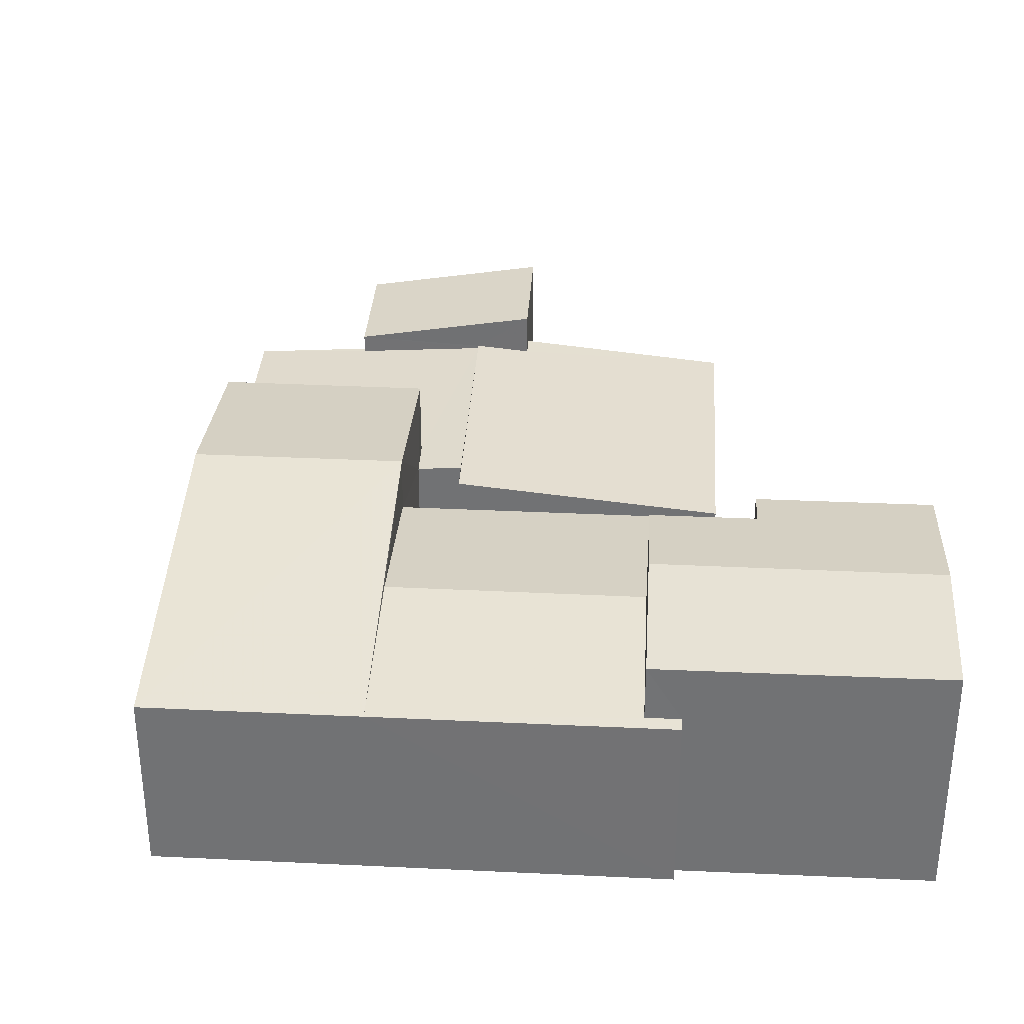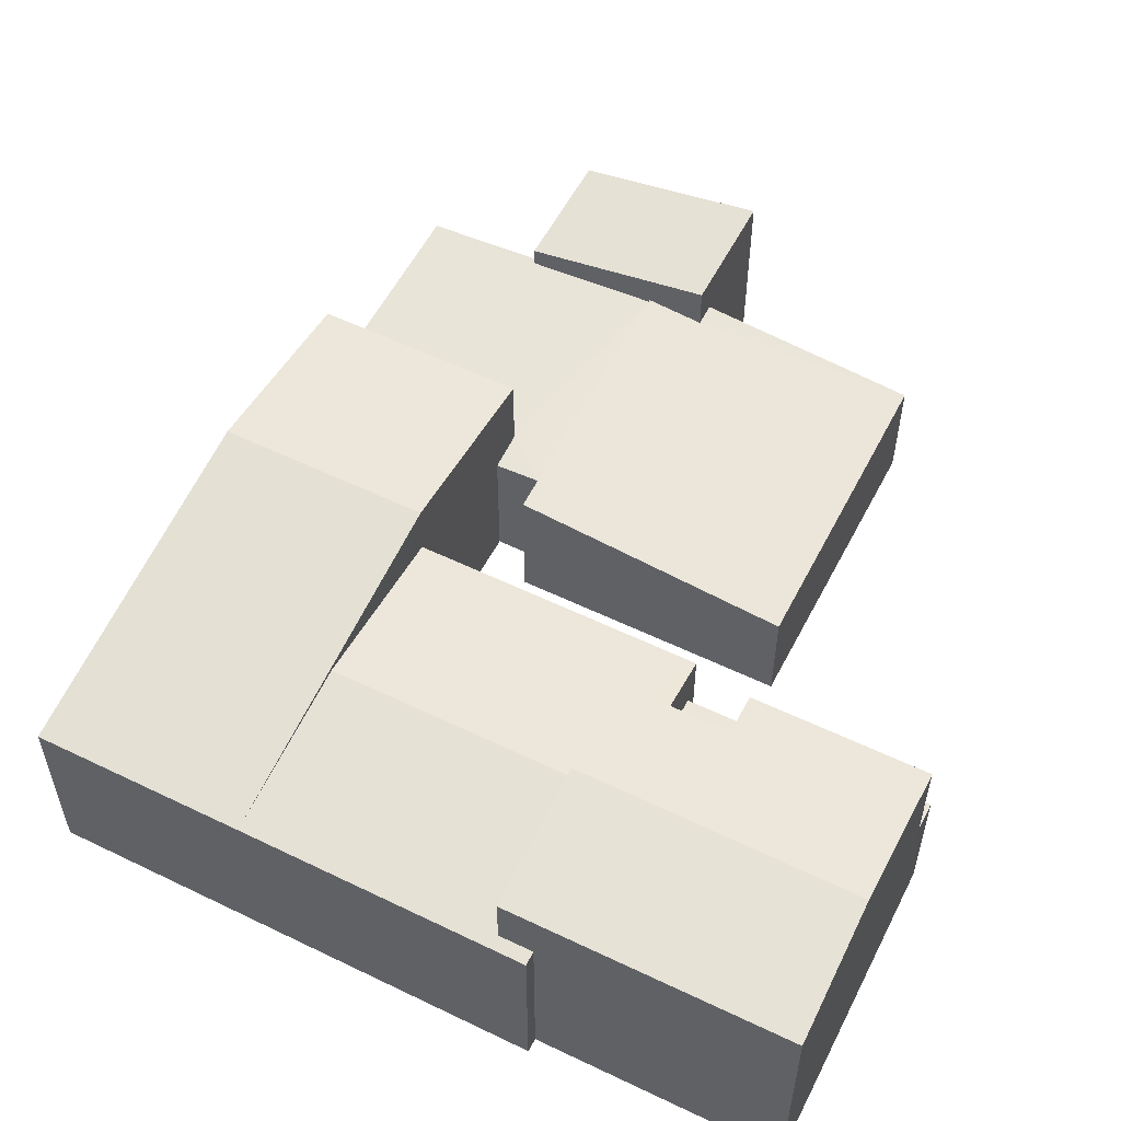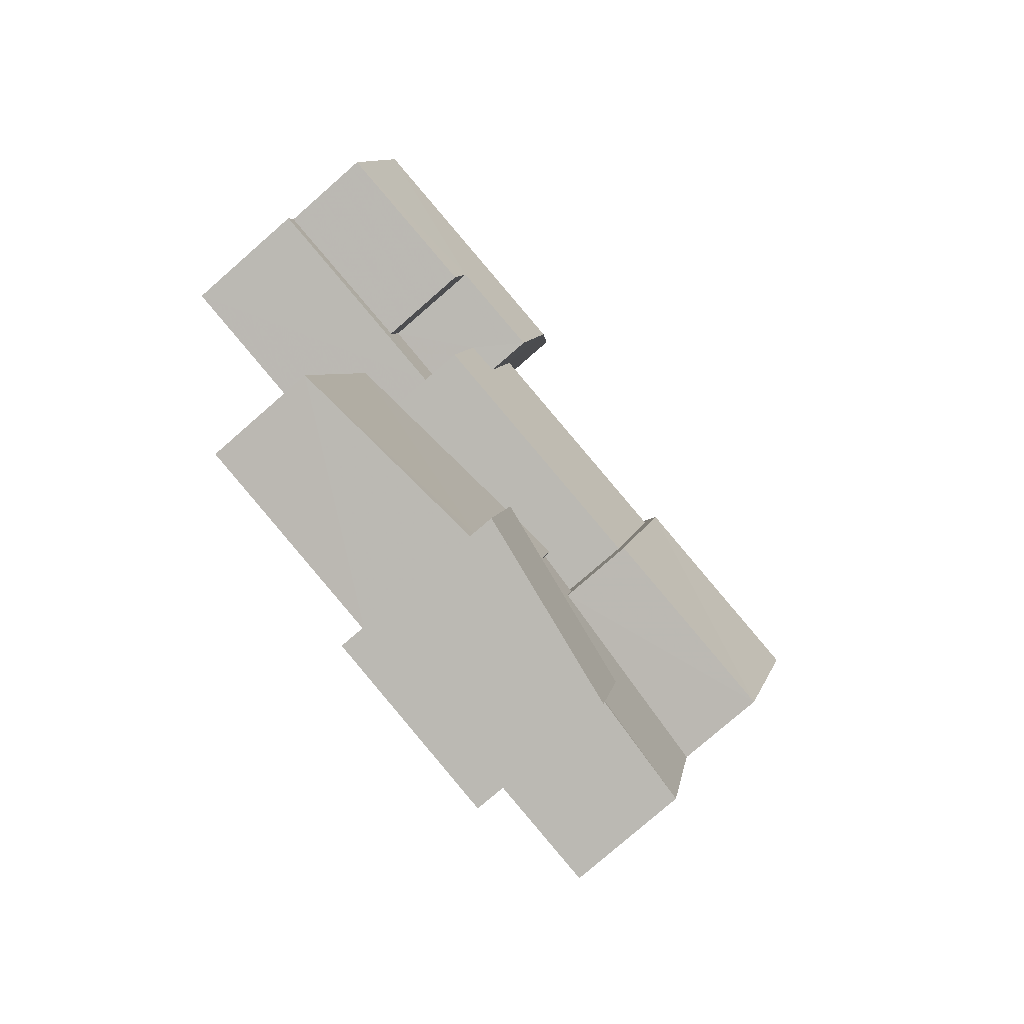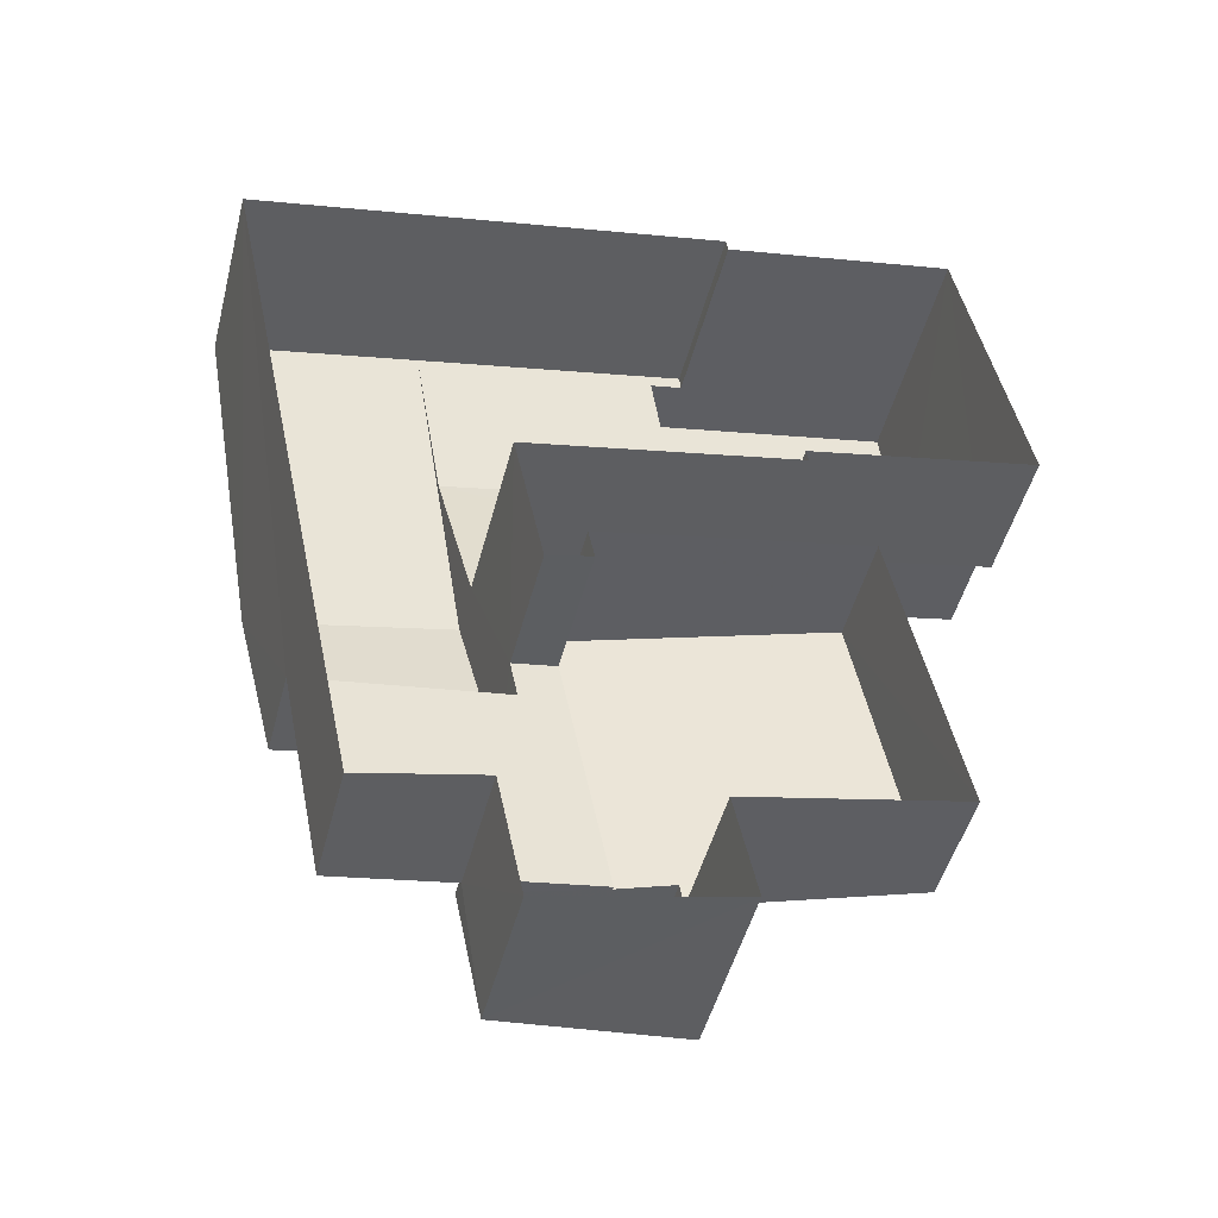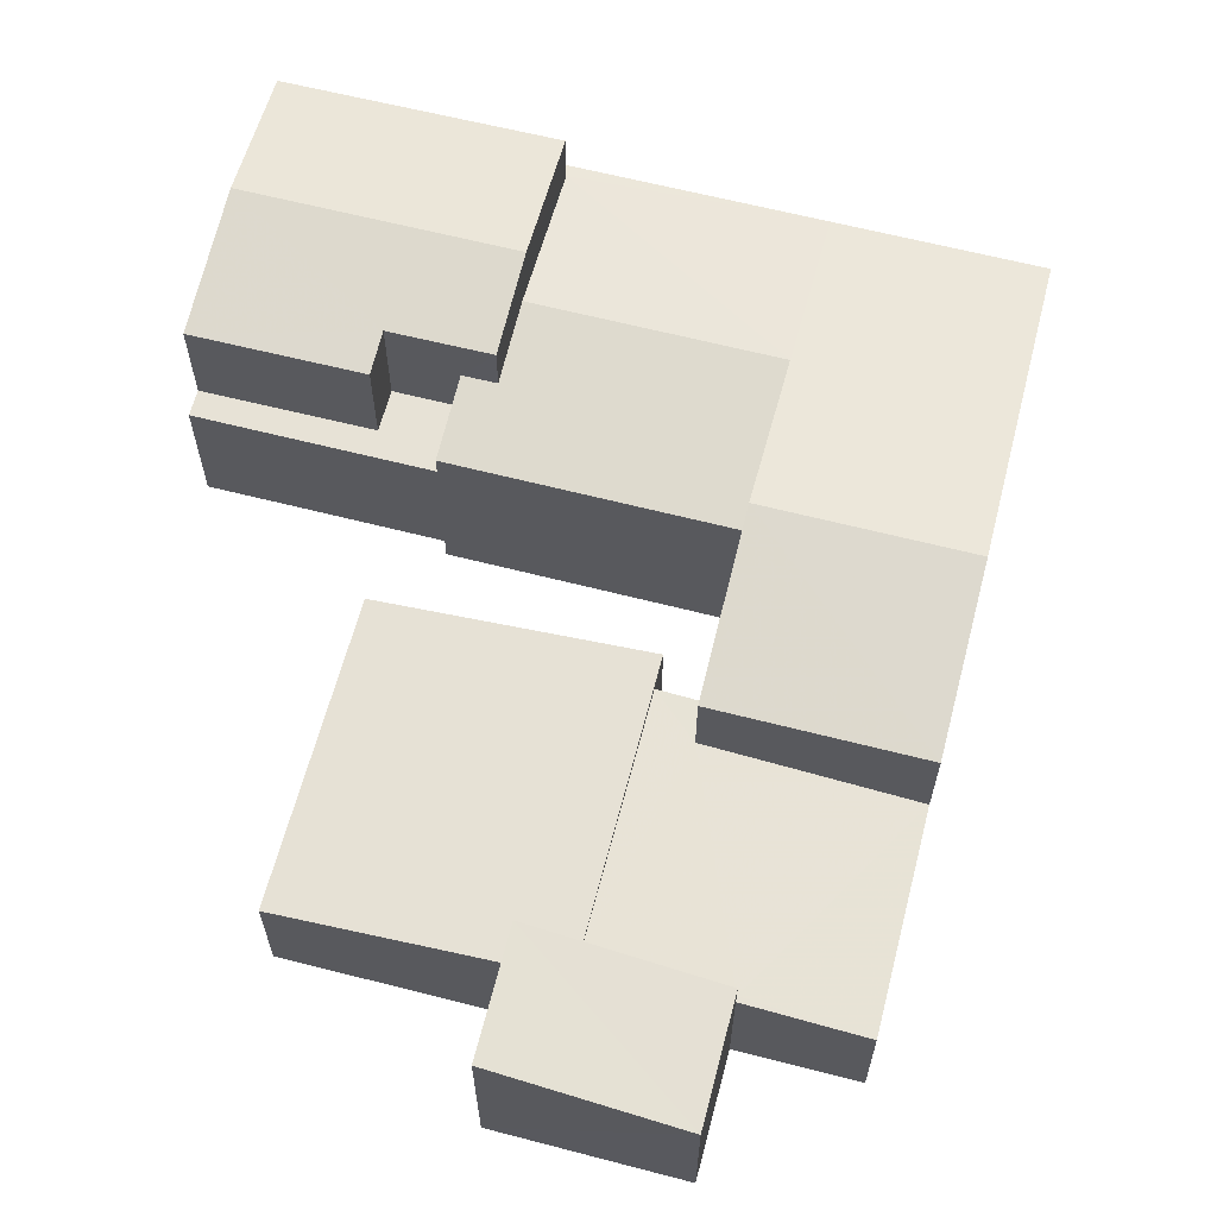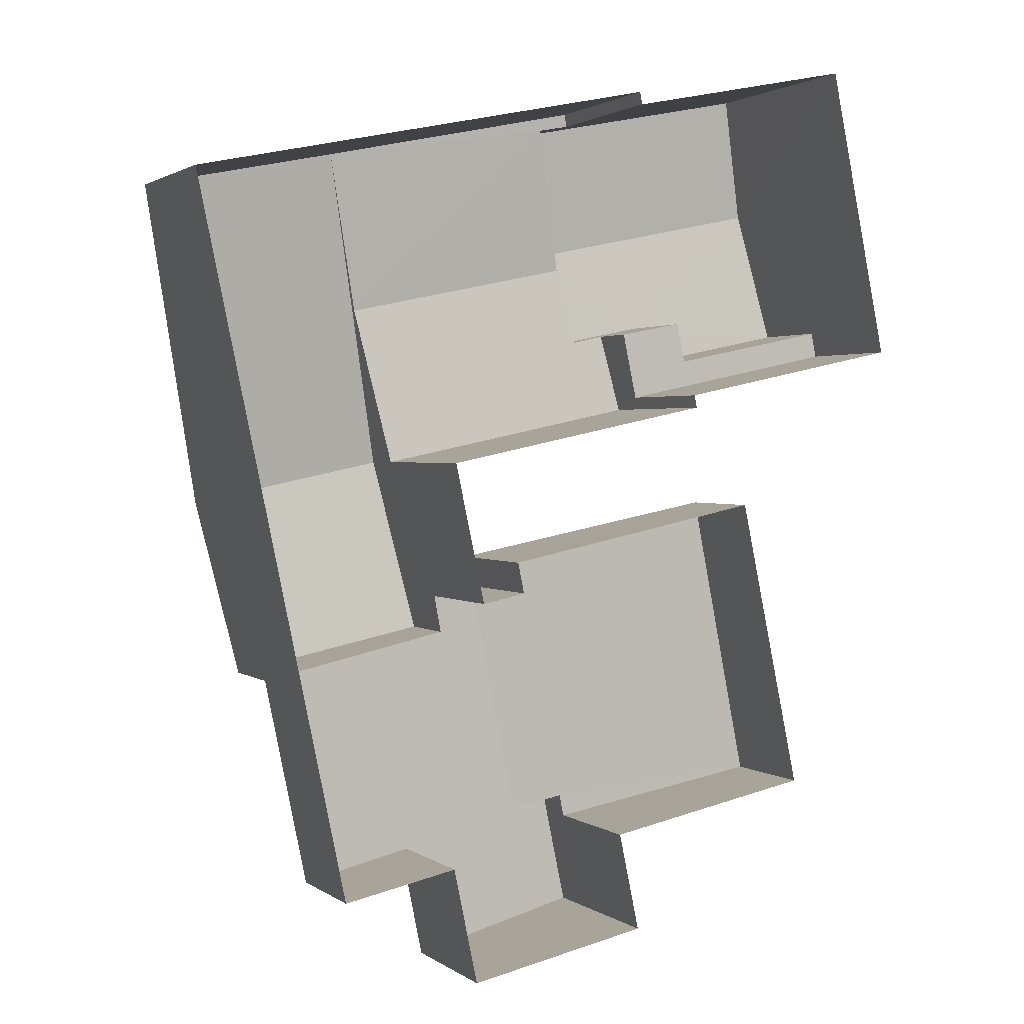
<metadata>
{"format":"obj","ext":"obj","renderer":"f3d","projection":"perspective","resolution":1024,"background":"white","views":[{"elev":34.0,"azim":171.9,"up":"+Z"},{"elev":55.7,"azim":-164.9,"up":"+Z"},{"elev":-76.3,"azim":-48.7,"up":"+Y"},{"elev":-47.7,"azim":165.8,"up":"+Y"},{"elev":63.6,"azim":2.7,"up":"+Z"},{"elev":1.7,"azim":155.3,"up":"+Y"}]}
</metadata>
<code>
v -2.229e+05 -1.271e+05 18.11
v -2.229e+05 -1.271e+05 18.11
v -2.229e+05 -1.271e+05 18.11
v -2.229e+05 -1.271e+05 18.11
v -2.229e+05 -1.271e+05 18.11
v -2.229e+05 -1.271e+05 18.11
v -2.229e+05 -1.271e+05 18.11
v -2.229e+05 -1.271e+05 18.11
v -2.229e+05 -1.271e+05 18.11
v -2.229e+05 -1.271e+05 18.11
v -2.229e+05 -1.271e+05 18.1
v -2.229e+05 -1.271e+05 18.1
v -2.229e+05 -1.271e+05 18.1
v -2.229e+05 -1.271e+05 18.11
v -2.229e+05 -1.271e+05 18.1
v -2.229e+05 -1.271e+05 18.11
v -2.229e+05 -1.271e+05 18.11
v -2.229e+05 -1.271e+05 18.11
v -2.229e+05 -1.271e+05 21.59
v -2.229e+05 -1.271e+05 21.67
v -2.229e+05 -1.271e+05 21.6
v -2.229e+05 -1.271e+05 21.78
v -2.229e+05 -1.271e+05 21.53
v -2.229e+05 -1.271e+05 21.22
v -2.229e+05 -1.271e+05 21.32
v -2.229e+05 -1.271e+05 21.54
v -2.229e+05 -1.271e+05 24.81
v -2.229e+05 -1.271e+05 24.81
v -2.229e+05 -1.271e+05 24.38
v -2.229e+05 -1.271e+05 24.38
v -2.229e+05 -1.271e+05 21.67
v -2.229e+05 -1.271e+05 21.67
v -2.229e+05 -1.271e+05 21.67
v -2.229e+05 -1.271e+05 21.67
v -2.229e+05 -1.271e+05 21.67
v -2.229e+05 -1.271e+05 21.67
v -2.229e+05 -1.271e+05 24.27
v -2.229e+05 -1.271e+05 24.27
v -2.229e+05 -1.271e+05 24.43
v -2.229e+05 -1.271e+05 24.44
v -2.229e+05 -1.271e+05 21.16
v -2.229e+05 -1.271e+05 21.73
v -2.229e+05 -1.271e+05 21.72
v -2.229e+05 -1.271e+05 20.99
v -2.229e+05 -1.271e+05 21.71
v -2.229e+05 -1.271e+05 21.86
v -2.229e+05 -1.271e+05 22.88
v -2.229e+05 -1.271e+05 24.32
v -2.229e+05 -1.271e+05 24.33
v -2.229e+05 -1.271e+05 22.88
v -2.229e+05 -1.271e+05 22.06
v -2.229e+05 -1.271e+05 22.87
v -2.229e+05 -1.271e+05 22.88
v -2.229e+05 -1.271e+05 22.05
v -2.229e+05 -1.271e+05 23.17
v -2.229e+05 -1.271e+05 22.88
v -2.229e+05 -1.271e+05 23.17
v -2.229e+05 -1.271e+05 22.88
v -2.229e+05 -1.271e+05 23.45
v -2.229e+05 -1.271e+05 23.45
v -2.229e+05 -1.271e+05 22.92
v -2.229e+05 -1.271e+05 22.88
v -2.229e+05 -1.271e+05 22.92
v -2.229e+05 -1.271e+05 23.64
v -2.229e+05 -1.271e+05 23.64
f 1 2 3
f 3 2 4
f 5 4 6
f 7 5 8
f 2 9 10
f 11 7 12
f 13 14 15
f 13 12 14
f 16 17 10
f 14 8 18
f 8 5 6
f 6 2 17
f 4 2 6
f 7 8 12
f 17 2 10
f 12 8 14
f 19 20 21
f 20 22 21
f 21 23 24
f 24 23 25
f 25 23 26
f 21 22 23
f 27 28 29
f 30 27 29
f 31 32 33
f 32 34 33
f 33 35 36
f 33 34 35
f 37 38 39
f 37 39 27
f 39 28 27
f 39 40 28
f 41 42 43
f 41 43 44
f 43 45 44
f 43 46 45
f 47 48 49
f 47 50 48
f 51 52 53
f 51 54 52
f 55 56 57
f 56 58 57
f 57 59 60
f 57 58 59
f 60 59 61
f 59 50 61
f 61 62 63
f 61 50 62
f 48 64 49
f 48 65 64
f 47 49 7
f 49 64 24
f 7 24 5
f 5 24 25
f 7 49 24
f 4 5 25
f 26 4 25
f 3 26 51
f 51 26 54
f 3 4 26
f 54 26 23
f 2 41 9
f 2 42 41
f 44 10 9
f 41 44 9
f 33 38 37
f 31 33 37
f 14 18 34
f 35 34 55
f 55 34 56
f 34 18 56
f 12 13 63
f 13 30 63
f 63 29 61
f 63 30 29
f 30 13 27
f 37 27 31
f 31 13 15
f 31 15 32
f 27 13 31
f 44 16 10
f 44 45 16
f 2 1 42
f 1 53 42
f 42 52 43
f 42 53 52
f 8 6 19
f 50 59 48
f 19 21 65
f 8 19 58
f 59 58 48
f 48 19 65
f 58 19 48
f 58 56 18
f 8 58 18
f 40 57 60
f 40 60 28
f 61 29 28
f 60 61 28
f 34 32 15
f 14 34 15
f 51 1 3
f 51 53 1
f 19 17 20
f 19 6 17
f 11 50 7
f 7 50 47
f 62 50 11
f 23 22 54
f 54 46 52
f 52 46 43
f 22 46 54
f 17 16 20
f 16 45 20
f 20 46 22
f 20 45 46
f 36 39 38
f 33 36 38
f 35 55 36
f 36 55 39
f 39 55 40
f 55 57 40
f 21 64 65
f 21 24 64
f 12 62 11
f 12 63 62

</code>
